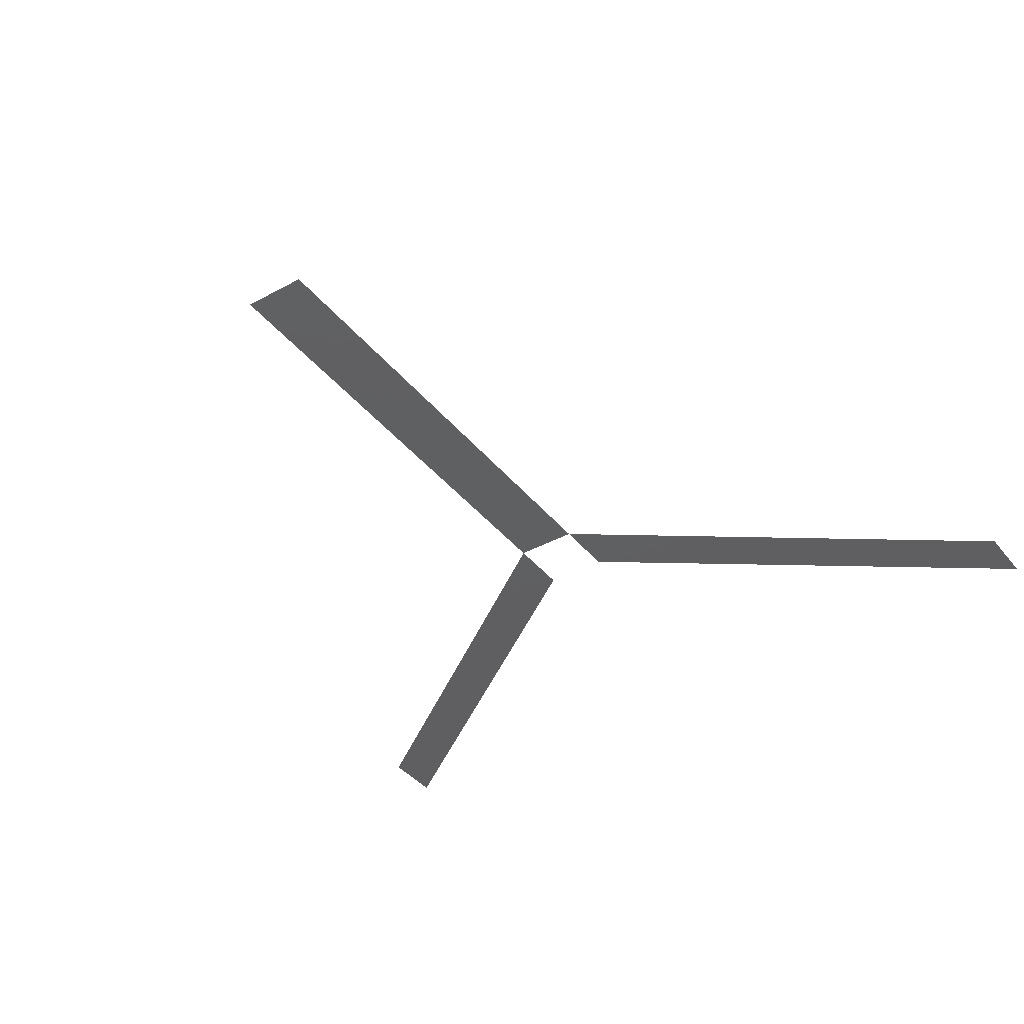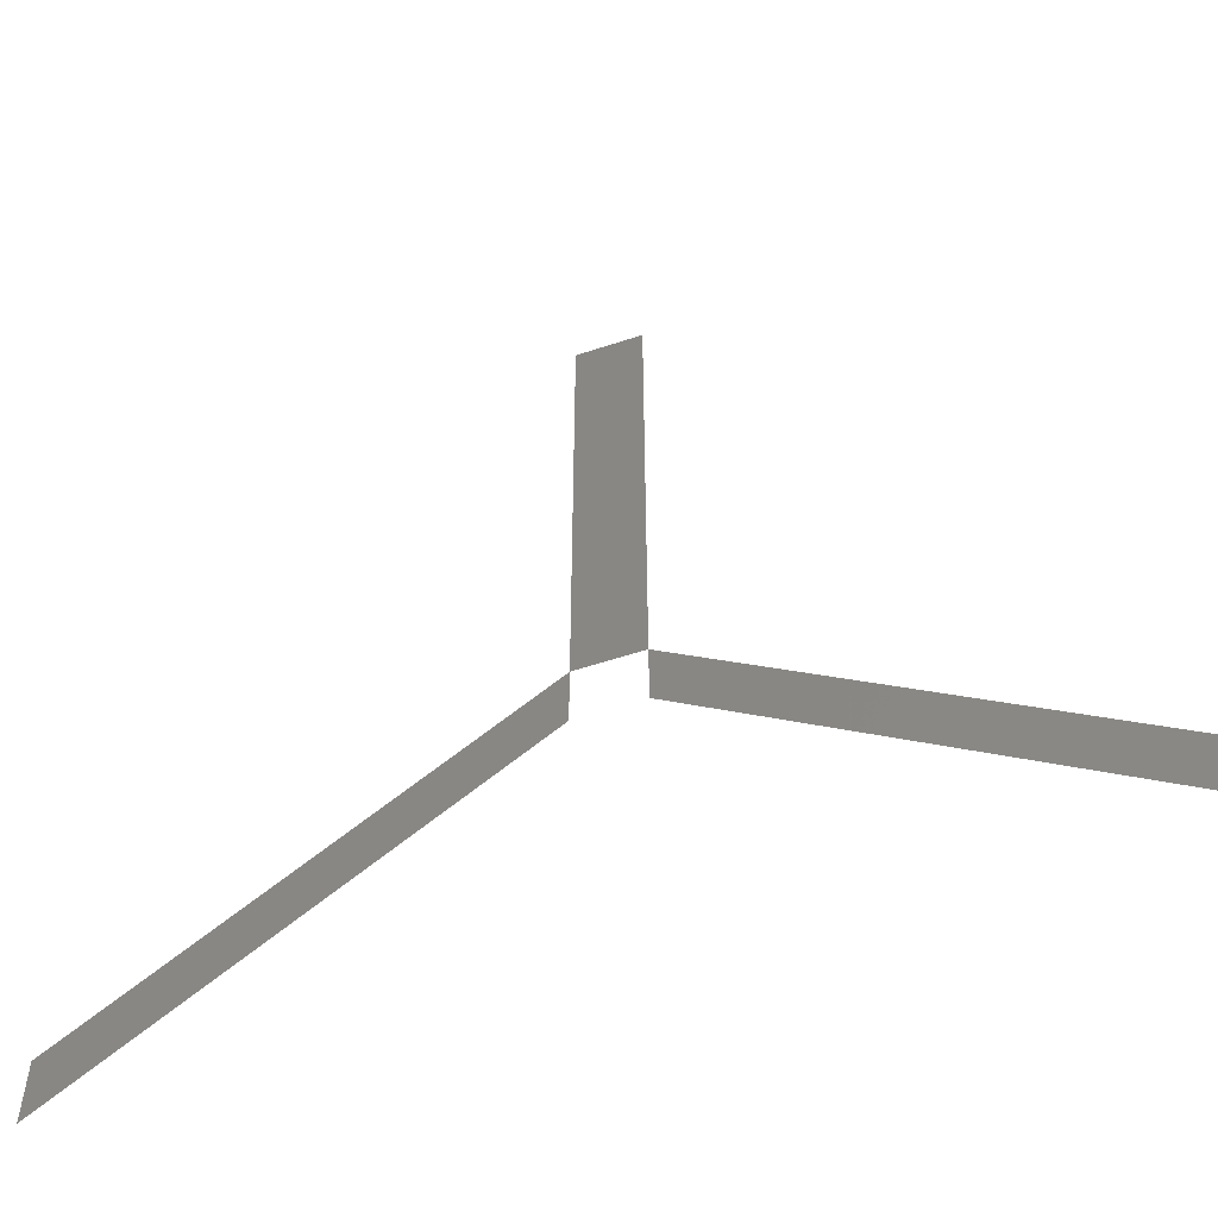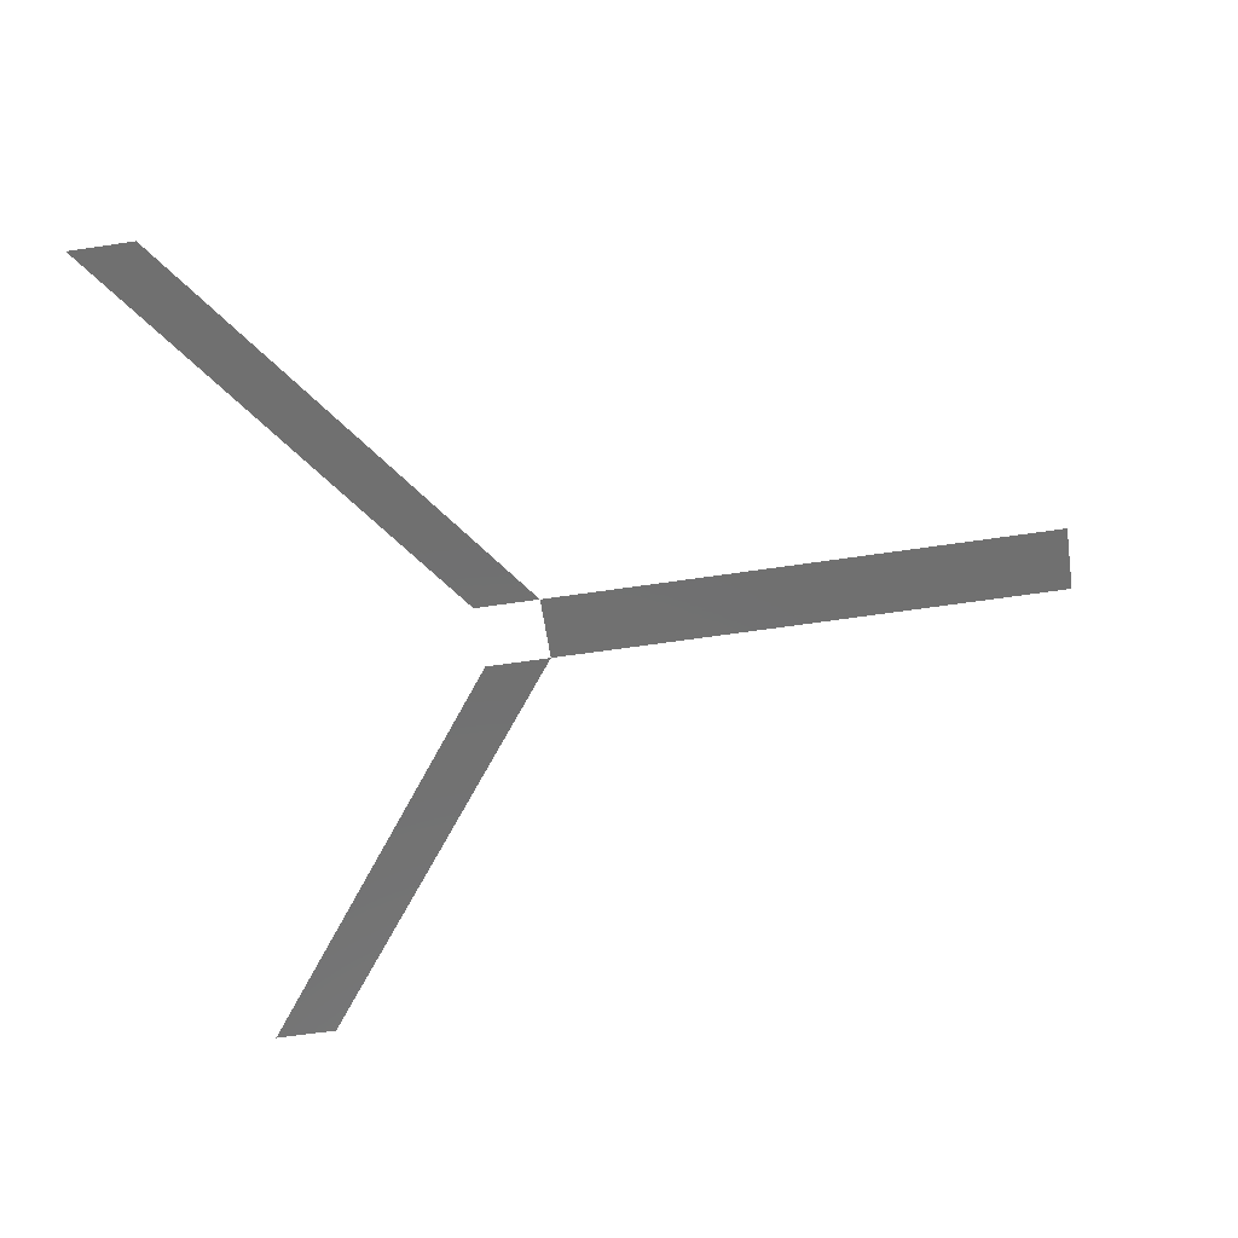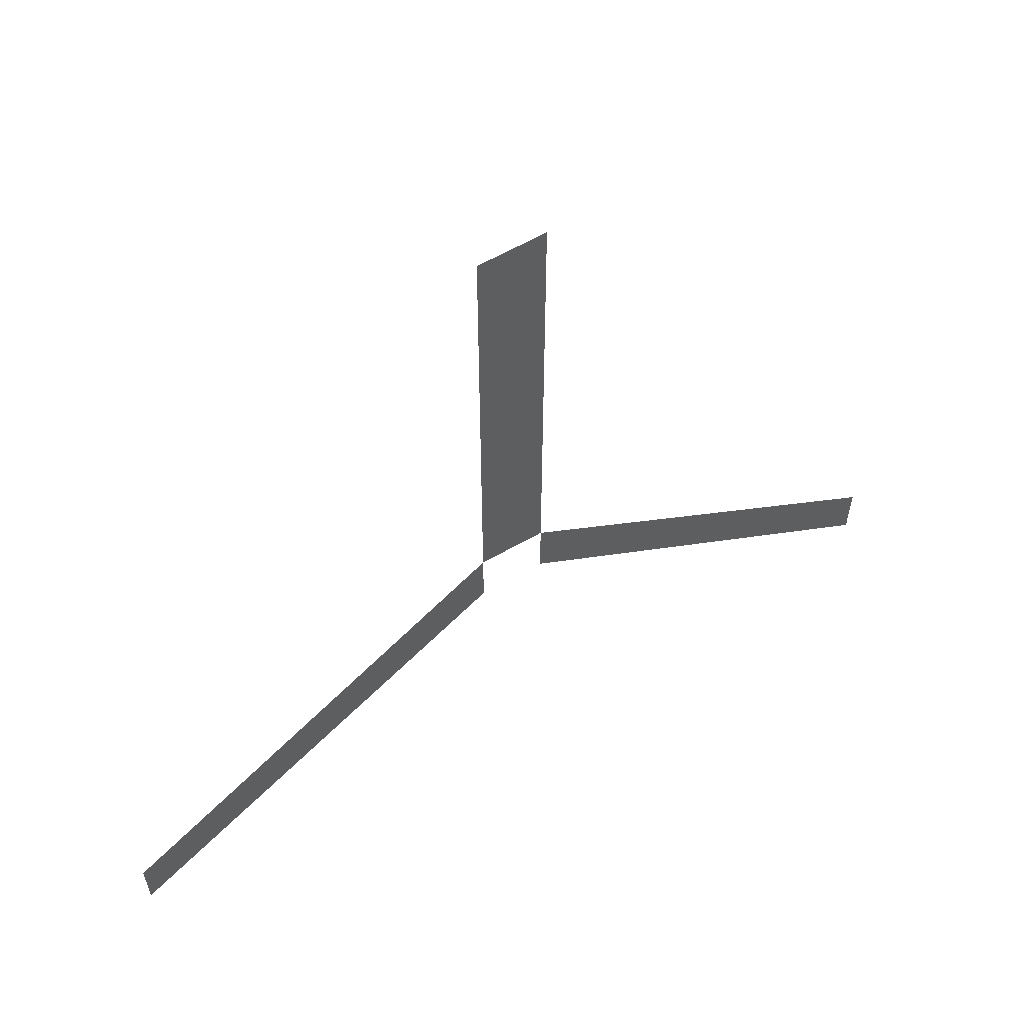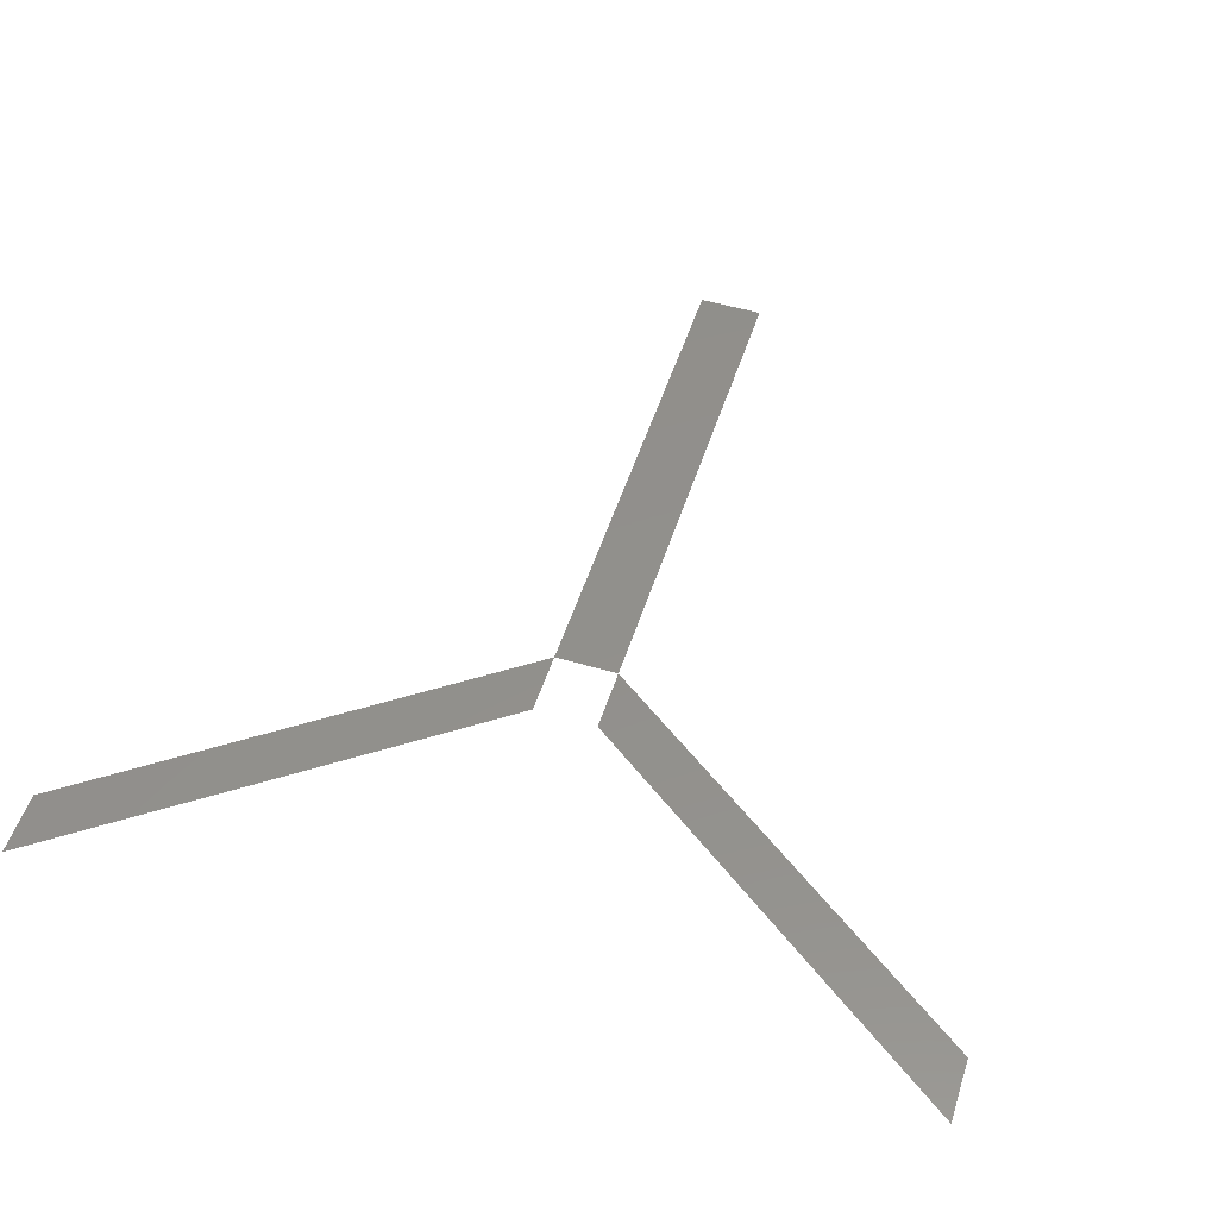
<metadata>
{"format":"stl","ext":"stl","renderer":"f3d","projection":"perspective","resolution":1024,"background":"white","views":[{"elev":-39.3,"azim":34.4,"up":"+Y"},{"elev":-56.1,"azim":19.2,"up":"+Z"},{"elev":-62.2,"azim":-81.4,"up":"+Y"},{"elev":61.1,"azim":-30.3,"up":"+Z"},{"elev":52.5,"azim":-162.3,"up":"+Y"}]}
</metadata>
<code>
# stl→obj: 160 verts, 156 faces
v 2.5 0 2.5
v 3.714 0 1.618
v 2.5 0 -2.5
v 4.927 0 0.7366
v 3.714 0 -3.382
v 6.141 0 -0.145
v 4.927 0 -4.263
v 7.354 0 -1.027
v 6.141 0 -5.145
v 8.568 0 -1.908
v 7.354 0 -6.027
v 9.781 0 -2.79
v 8.568 0 -6.908
v 10.99 0 -3.672
v 9.781 0 -7.79
v 12.21 0 -4.553
v 10.99 0 -8.672
v 13.42 0 -5.435
v 12.21 0 -9.553
v 14.64 0 -6.317
v 13.42 0 -10.44
v 15.85 0 -7.198
v 14.64 0 -11.32
v 17.06 0 -8.08
v 15.85 0 -12.2
v 18.28 0 -8.962
v 17.06 0 -13.08
v 19.49 0 -9.843
v 18.28 0 -13.96
v 20.7 0 -10.73
v 19.49 0 -14.84
v 21.92 0 -11.61
v 20.7 0 -15.73
v 23.13 0 -12.49
v 21.92 0 -16.61
v 24.34 0 -13.37
v 23.13 0 -17.49
v 25.56 0 -14.25
v 24.34 0 -18.37
v 26.77 0 -15.13
v 25.56 0 -19.25
v 27.98 0 -16.02
v 26.77 0 -20.13
v 29.2 0 -16.9
v 27.98 0 -21.02
v 30.41 0 -17.78
v 29.2 0 -21.9
v 31.62 0 -18.66
v 30.41 0 -22.78
v 32.84 0 -19.54
v 31.62 0 -23.66
v 34.05 0 -20.42
v 32.84 0 -24.54
v 34.05 0 -25.42
v -2.5 0 2.5
v -2.5 0 -2.5
v -3.714 0 1.618
v -3.714 0 -3.382
v -4.927 0 0.7366
v -4.927 0 -4.263
v -6.141 0 -0.145
v -6.141 0 -5.145
v -7.354 0 -1.027
v -7.354 0 -6.027
v -8.568 0 -1.908
v -8.568 0 -6.908
v -9.781 0 -2.79
v -9.781 0 -7.79
v -10.99 0 -3.672
v -10.99 0 -8.672
v -12.21 0 -4.553
v -12.21 0 -9.553
v -13.42 0 -5.435
v -13.42 0 -10.44
v -14.64 0 -6.317
v -14.64 0 -11.32
v -15.85 0 -7.198
v -15.85 0 -12.2
v -17.06 0 -8.08
v -17.06 0 -13.08
v -18.28 0 -8.962
v -18.28 0 -13.96
v -19.49 0 -9.843
v -19.49 0 -14.84
v -20.7 0 -10.73
v -20.7 0 -15.73
v -21.92 0 -11.61
v -21.92 0 -16.61
v -23.13 0 -12.49
v -23.13 0 -17.49
v -24.34 0 -13.37
v -24.34 0 -18.37
v -25.56 0 -14.25
v -25.56 0 -19.25
v -26.77 0 -15.13
v -26.77 0 -20.13
v -27.98 0 -16.02
v -27.98 0 -21.02
v -29.2 0 -16.9
v -29.2 0 -21.9
v -30.41 0 -17.78
v -30.41 0 -22.78
v -31.62 0 -18.66
v -31.62 0 -23.66
v -32.84 0 -19.54
v -32.84 0 -24.54
v -34.05 0 -20.42
v -34.05 0 -25.42
v -2.5 0 4
v -2.5 0 5.5
v 2.5 0 4
v -2.5 0 7
v 2.5 0 5.5
v -2.5 0 8.5
v 2.5 0 7
v -2.5 0 10
v 2.5 0 8.5
v -2.5 0 11.5
v 2.5 0 10
v -2.5 0 13
v 2.5 0 11.5
v -2.5 0 14.5
v 2.5 0 13
v -2.5 0 16
v 2.5 0 14.5
v -2.5 0 17.5
v 2.5 0 16
v -2.5 0 19
v 2.5 0 17.5
v -2.5 0 20.5
v 2.5 0 19
v -2.5 0 22
v 2.5 0 20.5
v -2.5 0 23.5
v 2.5 0 22
v -2.5 0 25
v 2.5 0 23.5
v -2.5 0 26.5
v 2.5 0 25
v -2.5 0 28
v 2.5 0 26.5
v -2.5 0 29.5
v 2.5 0 28
v -2.5 0 31
v 2.5 0 29.5
v -2.5 0 32.5
v 2.5 0 31
v -2.5 0 34
v 2.5 0 32.5
v -2.5 0 35.5
v 2.5 0 34
v -2.5 0 37
v 2.5 0 35.5
v -2.5 0 38.5
v 2.5 0 37
v -2.5 0 40
v 2.5 0 38.5
v -2.5 0 41.5
v 2.5 0 40
v 2.5 0 41.5
f 1 2 3
f 2 4 5
f 4 6 7
f 6 8 9
f 8 10 11
f 10 12 13
f 12 14 15
f 14 16 17
f 16 18 19
f 18 20 21
f 20 22 23
f 22 24 25
f 24 26 27
f 26 28 29
f 28 30 31
f 30 32 33
f 32 34 35
f 34 36 37
f 36 38 39
f 38 40 41
f 40 42 43
f 42 44 45
f 44 46 47
f 46 48 49
f 48 50 51
f 50 52 53
f 3 2 5
f 5 4 7
f 7 6 9
f 9 8 11
f 11 10 13
f 13 12 15
f 15 14 17
f 17 16 19
f 19 18 21
f 21 20 23
f 23 22 25
f 25 24 27
f 27 26 29
f 29 28 31
f 31 30 33
f 33 32 35
f 35 34 37
f 37 36 39
f 39 38 41
f 41 40 43
f 43 42 45
f 45 44 47
f 47 46 49
f 49 48 51
f 51 50 53
f 53 52 54
f 55 56 57
f 57 58 59
f 59 60 61
f 61 62 63
f 63 64 65
f 65 66 67
f 67 68 69
f 69 70 71
f 71 72 73
f 73 74 75
f 75 76 77
f 77 78 79
f 79 80 81
f 81 82 83
f 83 84 85
f 85 86 87
f 87 88 89
f 89 90 91
f 91 92 93
f 93 94 95
f 95 96 97
f 97 98 99
f 99 100 101
f 101 102 103
f 103 104 105
f 105 106 107
f 56 58 57
f 58 60 59
f 60 62 61
f 62 64 63
f 64 66 65
f 66 68 67
f 68 70 69
f 70 72 71
f 72 74 73
f 74 76 75
f 76 78 77
f 78 80 79
f 80 82 81
f 82 84 83
f 84 86 85
f 86 88 87
f 88 90 89
f 90 92 91
f 92 94 93
f 94 96 95
f 96 98 97
f 98 100 99
f 100 102 101
f 102 104 103
f 104 106 105
f 106 108 107
f 55 109 1
f 109 110 111
f 110 112 113
f 112 114 115
f 114 116 117
f 116 118 119
f 118 120 121
f 120 122 123
f 122 124 125
f 124 126 127
f 126 128 129
f 128 130 131
f 130 132 133
f 132 134 135
f 134 136 137
f 136 138 139
f 138 140 141
f 140 142 143
f 142 144 145
f 144 146 147
f 146 148 149
f 148 150 151
f 150 152 153
f 152 154 155
f 154 156 157
f 156 158 159
f 1 109 111
f 111 110 113
f 113 112 115
f 115 114 117
f 117 116 119
f 119 118 121
f 121 120 123
f 123 122 125
f 125 124 127
f 127 126 129
f 129 128 131
f 131 130 133
f 133 132 135
f 135 134 137
f 137 136 139
f 139 138 141
f 141 140 143
f 143 142 145
f 145 144 147
f 147 146 149
f 149 148 151
f 151 150 153
f 153 152 155
f 155 154 157
f 157 156 159
f 159 158 160

</code>
